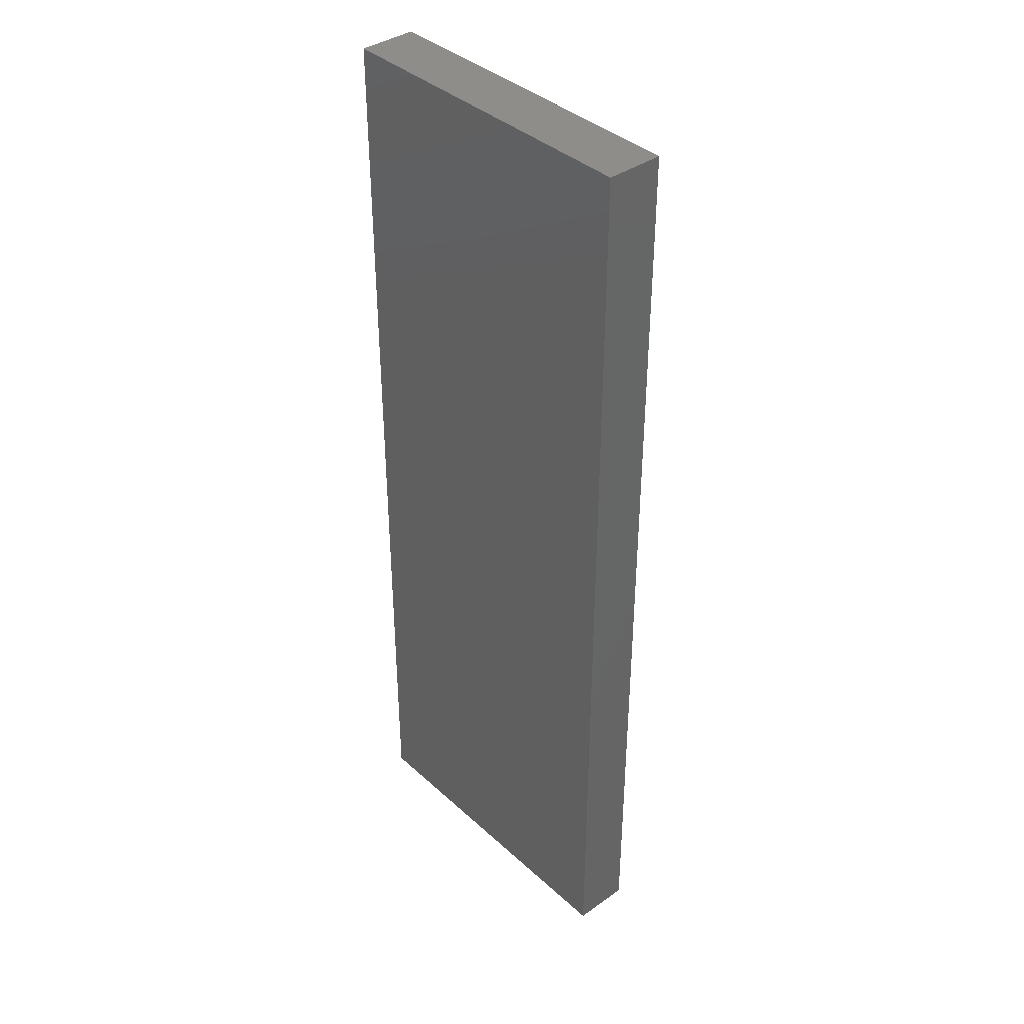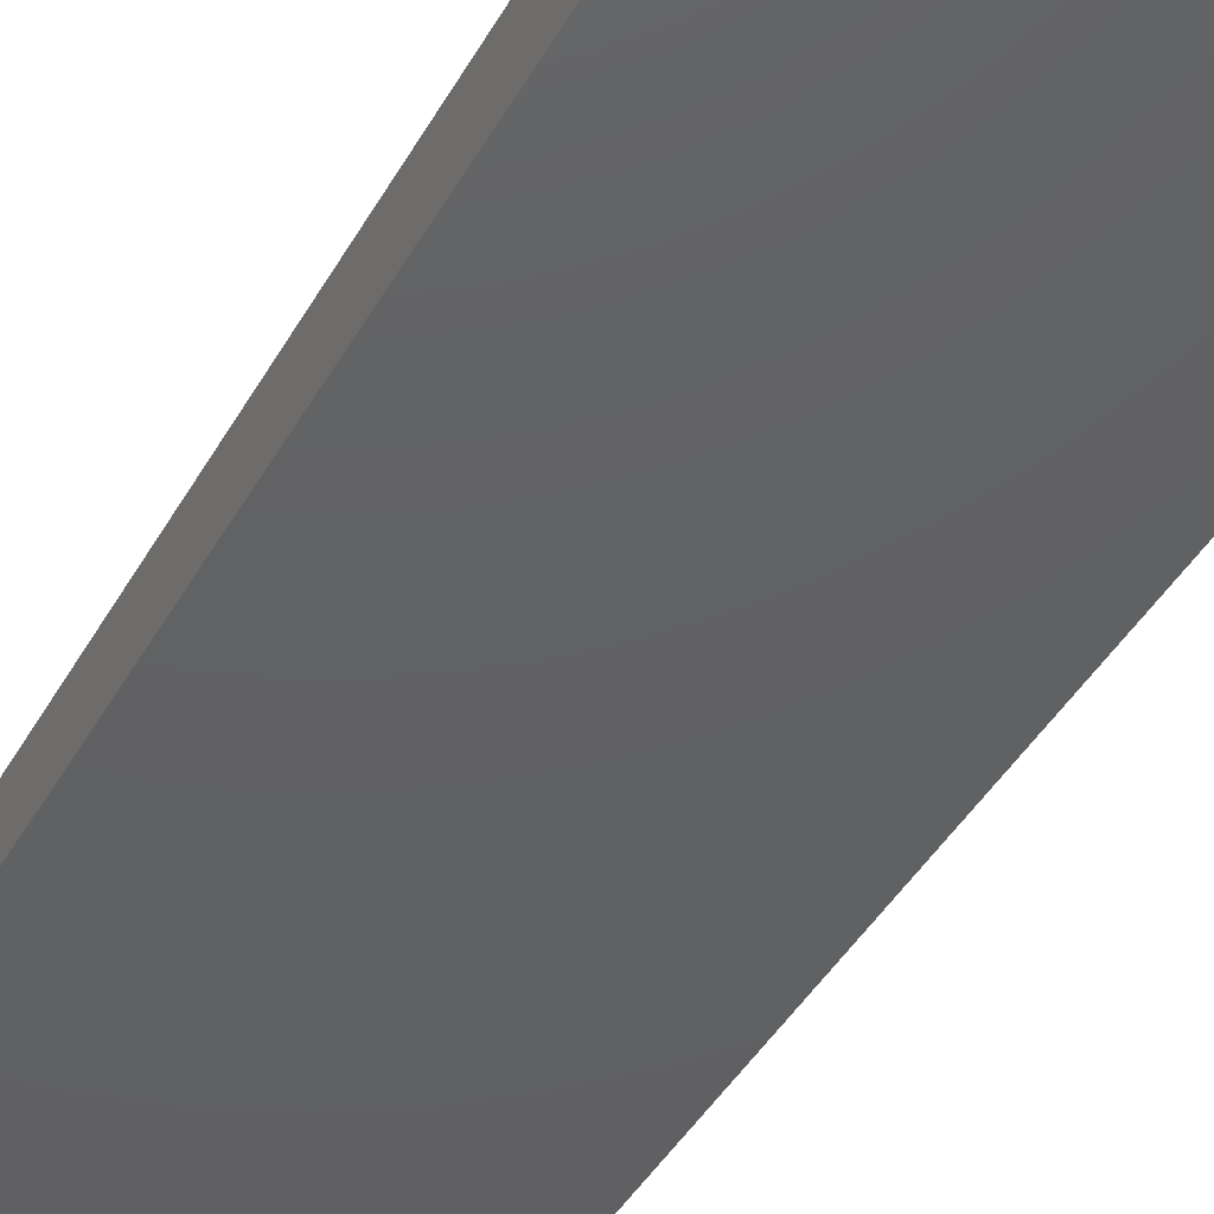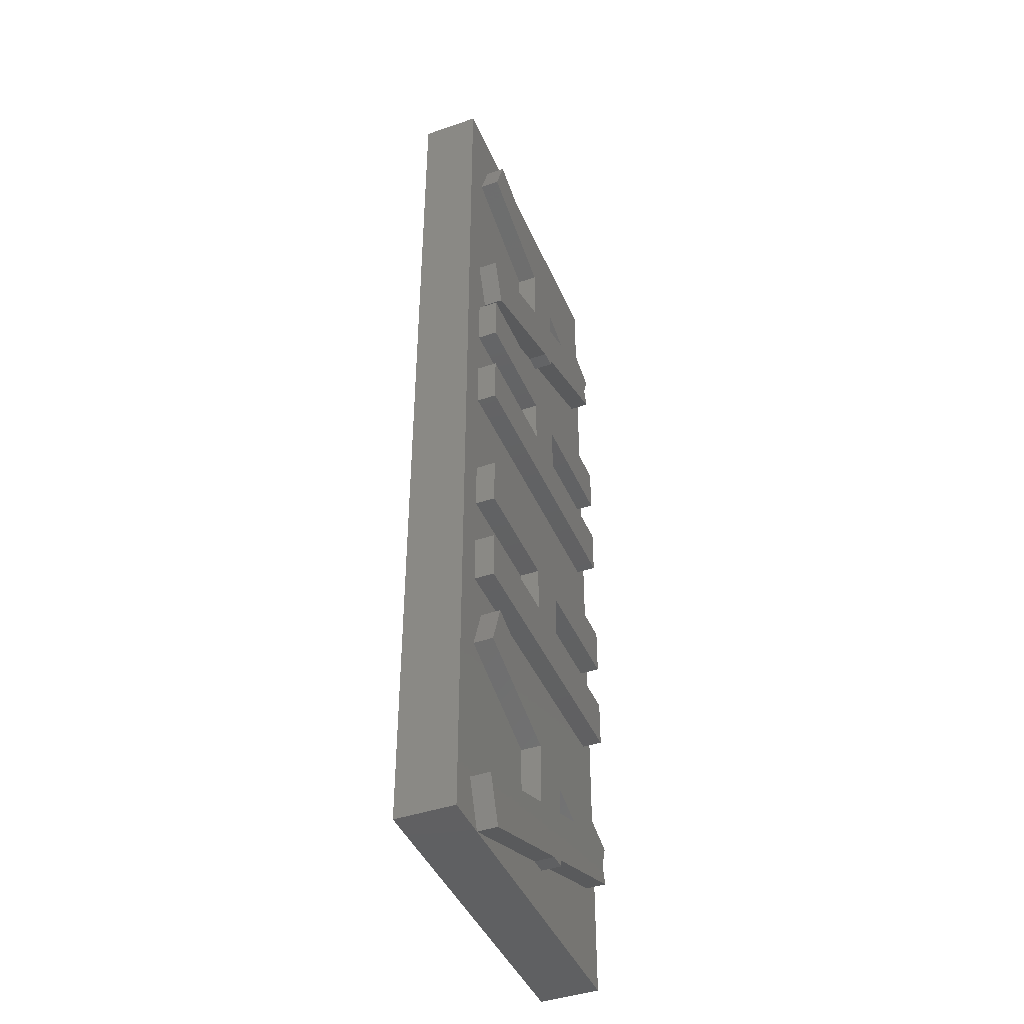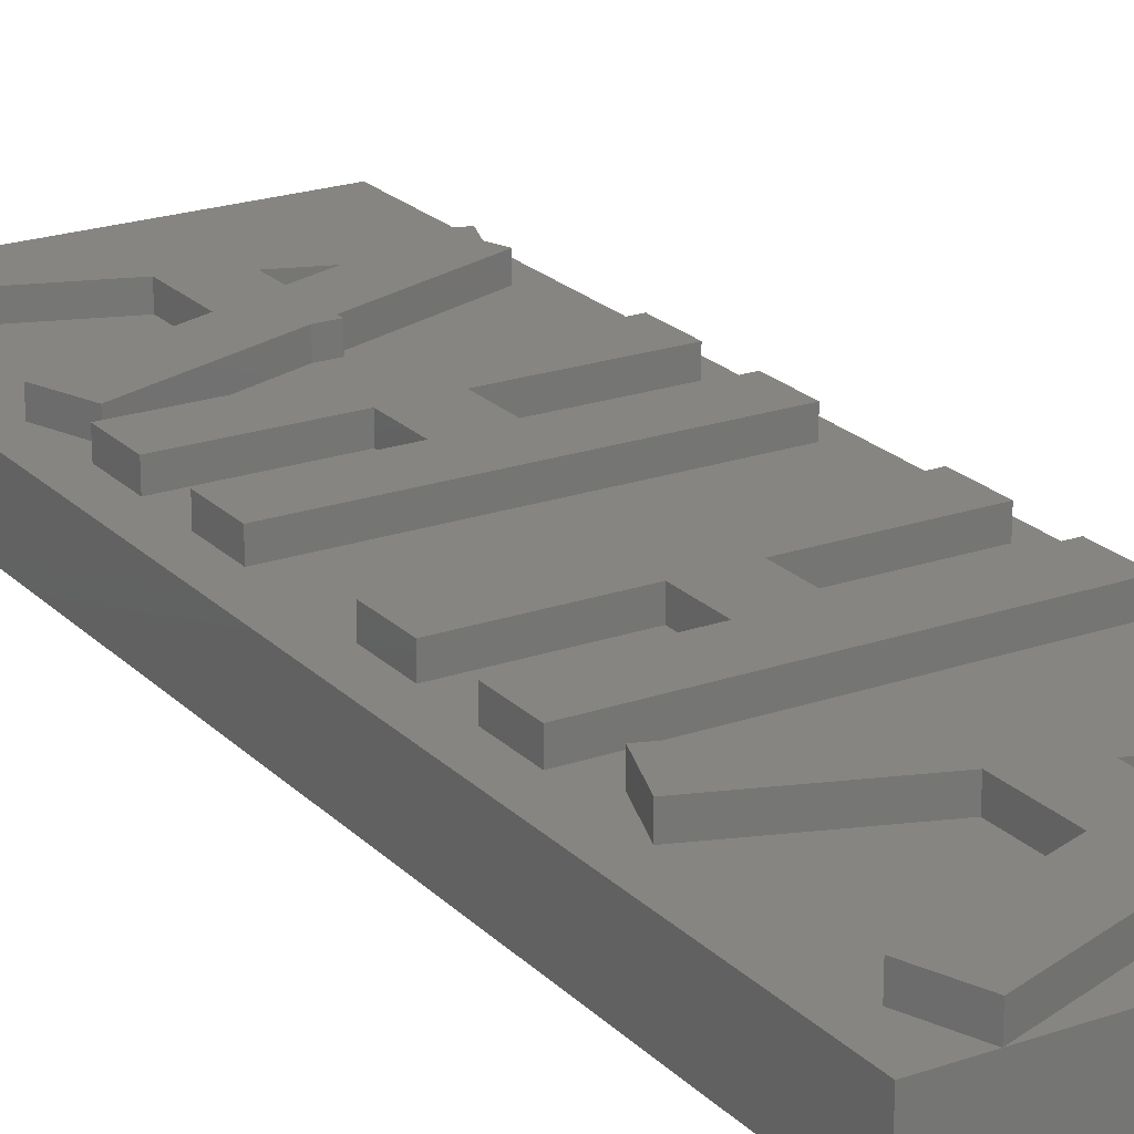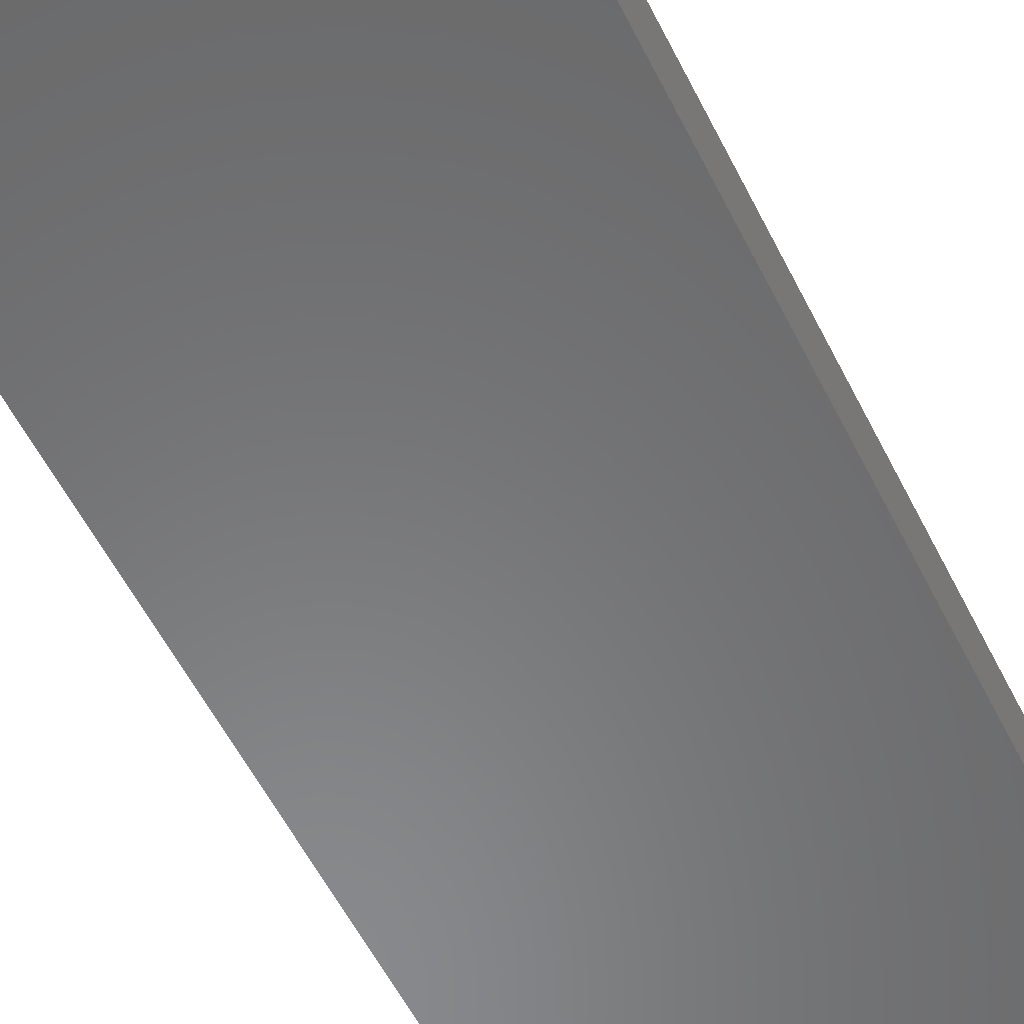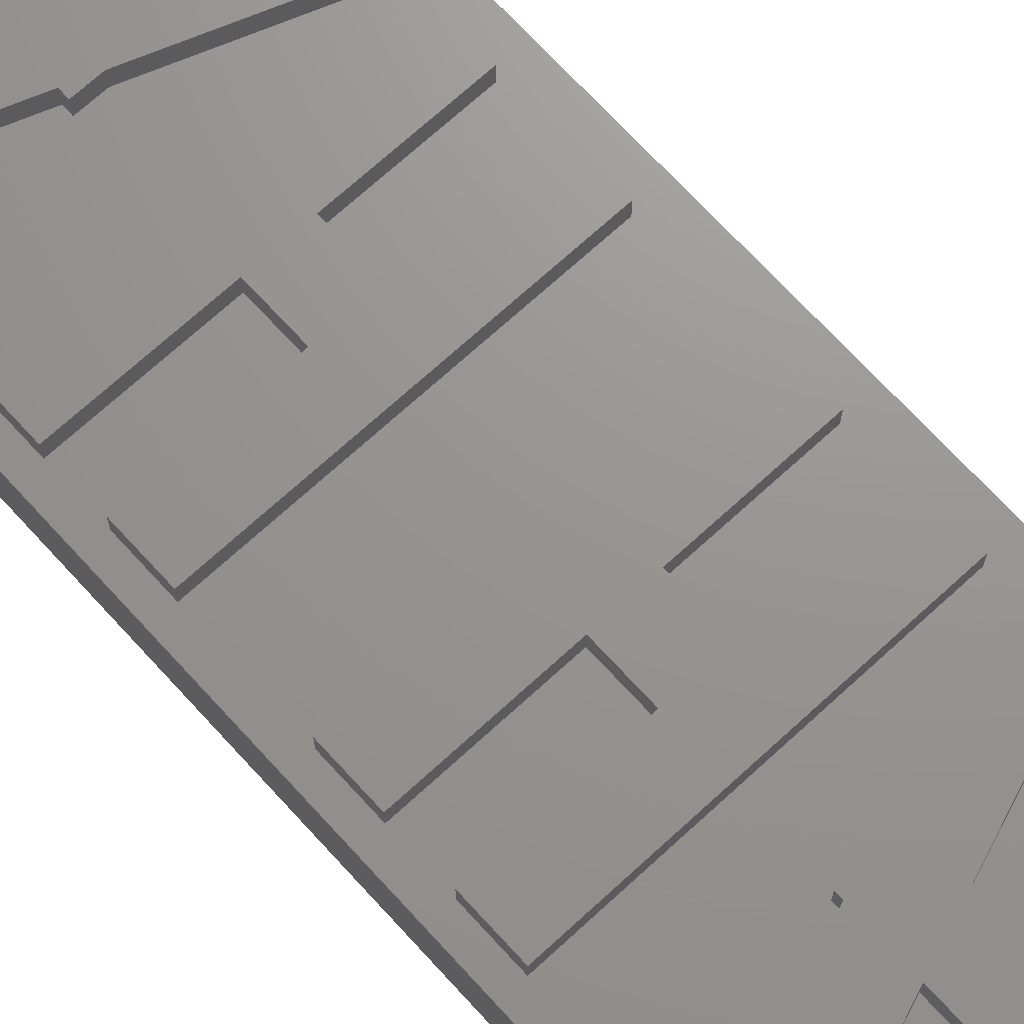
<metadata>
{"format":"stl","ext":"stl","renderer":"f3d","projection":"perspective","resolution":1024,"background":"white","views":[{"elev":38.7,"azim":-131.5,"up":"+Y"},{"elev":-42.7,"azim":-27.4,"up":"+Z"},{"elev":-42.9,"azim":-67.8,"up":"+Y"},{"elev":21.8,"azim":-31.4,"up":"+Z"},{"elev":-55.5,"azim":26.1,"up":"+Z"},{"elev":70.7,"azim":137.5,"up":"+Z"}]}
</metadata>
<code>
# stl→obj: 128 verts, 252 faces
v 0 0 0
v 0 0 6
v 0 100 0
v 0 100 6
v 35 0 0
v 4.5 0 6
v 35 0 6
v 35 100 0
v 35 100 6
v 2.79 4.698 6
v 3 20 6
v 2.79 74.7 6
v 3 90 6
v 15 63 6
v 3 58 6
v 15 58 6
v 32.9 14.44 6
v 20 20 6
v 20 19.13 6
v 33 53 6
v 3 53 6
v 3 43 6
v 20 5 6
v 32.69 10.26 6
v 20 5.642 6
v 32.04 12.06 6
v 18.24 5 6
v 32.69 80.26 6
v 33 68 6
v 32.9 84.44 6
v 15 85.63 6
v 15 79.14 6
v 4.71 94.7 6
v 17.62 90 6
v 3 68 6
v 18.24 75 6
v 4.5 70 6
v 20 90 6
v 20 89.13 6
v 32.04 82.06 6
v 15 15.63 6
v 3 28 6
v 15 9.143 6
v 3 33 6
v 20 75 6
v 3 38 6
v 15 38 6
v 33 43 6
v 33 38 6
v 33 33 6
v 33 28 6
v 33 63 6
v 20 58 6
v 33 58 6
v 15 33 6
v 3 63 6
v 20 63 6
v 4.71 24.7 6
v 20 75.64 6
v 20 38 6
v 20 33 6
v 17.62 20 6
v 2.79 4.698 8
v 4.5 0 8
v 18.24 5 8
v 20 5 8
v 20 5.642 8
v 32.69 10.26 8
v 32.04 12.06 8
v 32.9 14.44 8
v 20 19.13 8
v 20 20 8
v 17.62 20 8
v 4.71 24.7 8
v 3 20 8
v 15 15.63 8
v 15 9.143 8
v 2.79 74.7 8
v 4.5 70 8
v 18.24 75 8
v 20 75 8
v 20 75.64 8
v 32.69 80.26 8
v 32.04 82.06 8
v 32.9 84.44 8
v 20 89.13 8
v 20 90 8
v 17.62 90 8
v 4.71 94.7 8
v 3 90 8
v 15 85.63 8
v 15 79.14 8
v 3 28 8
v 3 33 8
v 33 28 8
v 33 33 8
v 20 33 8
v 20 38 8
v 33 38 8
v 33 43 8
v 3 43 8
v 3 38 8
v 15 38 8
v 15 33 8
v 3 53 8
v 3 58 8
v 33 53 8
v 33 58 8
v 20 58 8
v 20 63 8
v 33 63 8
v 33 68 8
v 3 68 8
v 3 63 8
v 15 63 8
v 15 58 8
v 20 10.96 8
v 20 13.81 8
v 23.92 12.39 8
v 20 80.96 8
v 20 83.81 8
v 23.92 82.39 8
v 20 10.96 6
v 20 13.81 6
v 23.92 12.39 6
v 20 80.96 6
v 20 83.81 6
v 23.92 82.39 6
f 1 2 3
f 3 2 4
f 2 1 5
f 6 2 5
f 7 6 5
f 1 3 5
f 5 3 8
f 3 4 8
f 8 4 9
f 10 2 6
f 4 2 10
f 4 10 11
f 12 13 4
f 14 15 16
f 17 18 19
f 20 21 22
f 23 24 25
f 24 17 26
f 7 17 24
f 7 24 23
f 6 23 27
f 6 7 23
f 7 9 17
f 28 29 30
f 31 13 32
f 33 34 4
f 35 36 37
f 38 39 9
f 9 4 34
f 39 30 9
f 9 34 38
f 35 37 12
f 30 40 28
f 22 21 4
f 41 11 10
f 4 11 42
f 41 10 43
f 4 42 44
f 35 29 45
f 12 32 13
f 13 33 4
f 22 4 46
f 47 46 44
f 9 48 49
f 35 45 36
f 9 49 50
f 9 51 17
f 9 50 51
f 52 53 54
f 12 4 21
f 12 21 15
f 47 44 55
f 14 56 15
f 12 15 56
f 12 56 35
f 9 29 52
f 9 30 29
f 9 52 54
f 9 54 20
f 52 57 53
f 9 20 48
f 44 46 4
f 11 58 42
f 20 22 48
f 45 29 28
f 45 28 59
f 49 60 61
f 61 50 49
f 51 18 17
f 51 62 18
f 51 58 62
f 51 42 58
f 10 6 63
f 63 6 64
f 64 6 27
f 65 64 27
f 7 5 8
f 9 7 8
f 65 27 23
f 66 65 23
f 66 23 25
f 67 66 25
f 67 25 24
f 68 67 24
f 24 26 69
f 68 24 69
f 69 26 17
f 70 69 17
f 19 71 17
f 17 71 70
f 71 19 18
f 72 71 18
f 62 73 18
f 18 73 72
f 58 74 62
f 62 74 73
f 11 75 58
f 58 75 74
f 75 11 41
f 76 75 41
f 43 77 41
f 41 77 76
f 10 63 43
f 43 63 77
f 12 37 78
f 78 37 79
f 79 37 36
f 80 79 36
f 80 36 45
f 81 80 45
f 81 45 59
f 82 81 59
f 82 59 28
f 83 82 28
f 28 40 84
f 83 28 84
f 84 40 30
f 85 84 30
f 39 86 30
f 30 86 85
f 86 39 38
f 87 86 38
f 34 88 38
f 38 88 87
f 33 89 34
f 34 89 88
f 13 90 33
f 33 90 89
f 90 13 31
f 91 90 31
f 32 92 31
f 31 92 91
f 12 78 32
f 32 78 92
f 42 93 44
f 44 93 94
f 93 42 51
f 95 93 51
f 95 51 50
f 96 95 50
f 61 97 50
f 50 97 96
f 97 61 60
f 98 97 60
f 98 60 49
f 99 98 49
f 99 49 48
f 100 99 48
f 22 101 48
f 48 101 100
f 46 102 22
f 22 102 101
f 102 46 47
f 103 102 47
f 55 104 47
f 47 104 103
f 44 94 55
f 55 94 104
f 21 105 15
f 15 105 106
f 105 21 20
f 107 105 20
f 107 20 54
f 108 107 54
f 53 109 54
f 54 109 108
f 109 53 57
f 110 109 57
f 110 57 52
f 111 110 52
f 111 52 29
f 112 111 29
f 35 113 29
f 29 113 112
f 56 114 35
f 35 114 113
f 114 56 14
f 115 114 14
f 16 116 14
f 14 116 115
f 15 106 16
f 16 106 116
f 77 63 64
f 66 77 65
f 65 77 64
f 67 77 66
f 68 77 67
f 69 77 68
f 70 77 69
f 117 77 70
f 75 73 74
f 75 76 73
f 73 76 72
f 71 118 70
f 118 77 117
f 71 77 118
f 70 119 117
f 70 118 119
f 76 71 72
f 76 77 71
f 92 78 79
f 81 92 80
f 80 92 79
f 82 92 81
f 83 92 82
f 84 92 83
f 85 92 84
f 120 92 85
f 90 88 89
f 90 91 88
f 88 91 87
f 86 121 85
f 121 92 120
f 86 92 121
f 85 122 120
f 85 121 122
f 91 86 87
f 91 92 86
f 94 93 95
f 104 94 95
f 97 104 95
f 96 97 95
f 99 100 98
f 100 101 102
f 100 102 103
f 98 104 97
f 103 98 100
f 103 104 98
f 106 105 107
f 116 106 107
f 109 116 107
f 108 109 107
f 111 112 110
f 112 113 114
f 112 114 115
f 110 116 109
f 115 110 112
f 115 116 110
f 117 123 124
f 118 117 124
f 123 117 125
f 125 117 119
f 118 124 125
f 119 118 125
f 120 126 127
f 121 120 127
f 126 120 128
f 128 120 122
f 121 127 128
f 122 121 128
f 124 123 125
f 127 126 128

</code>
